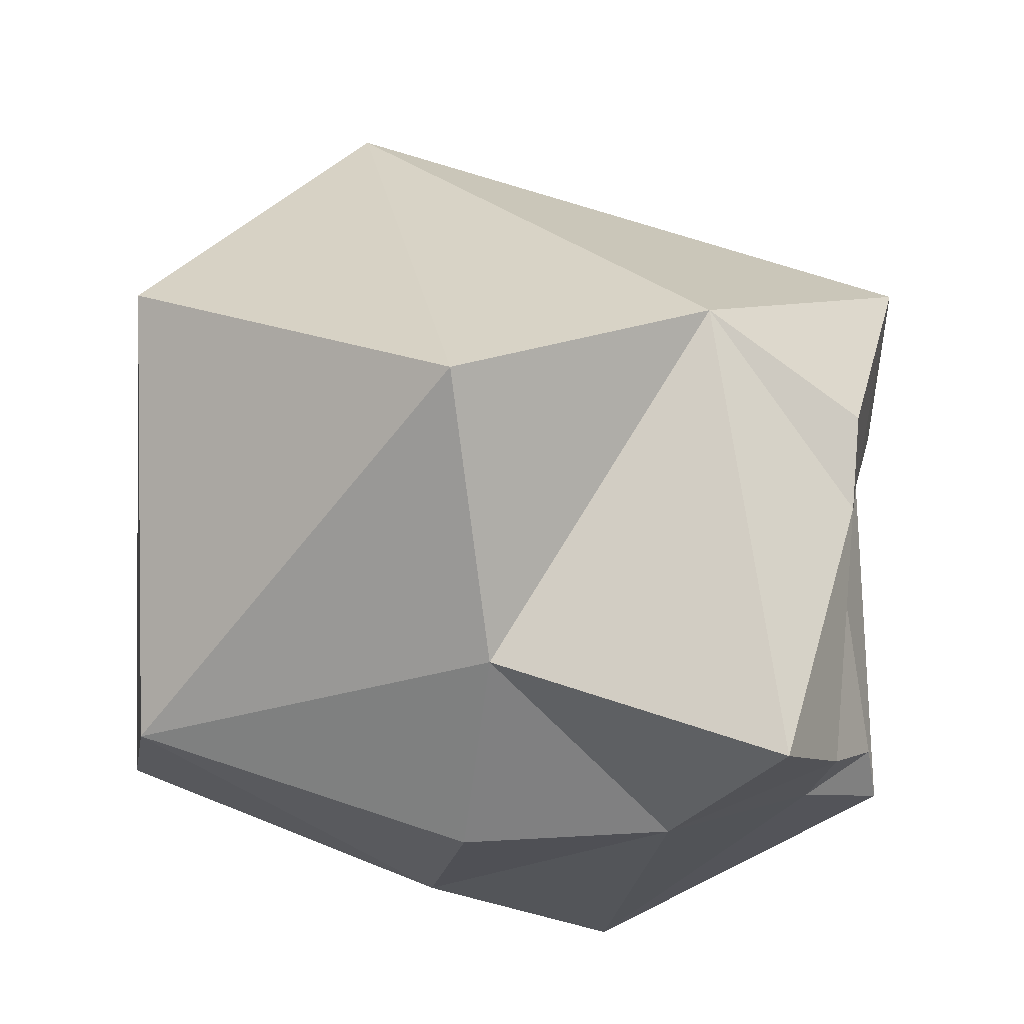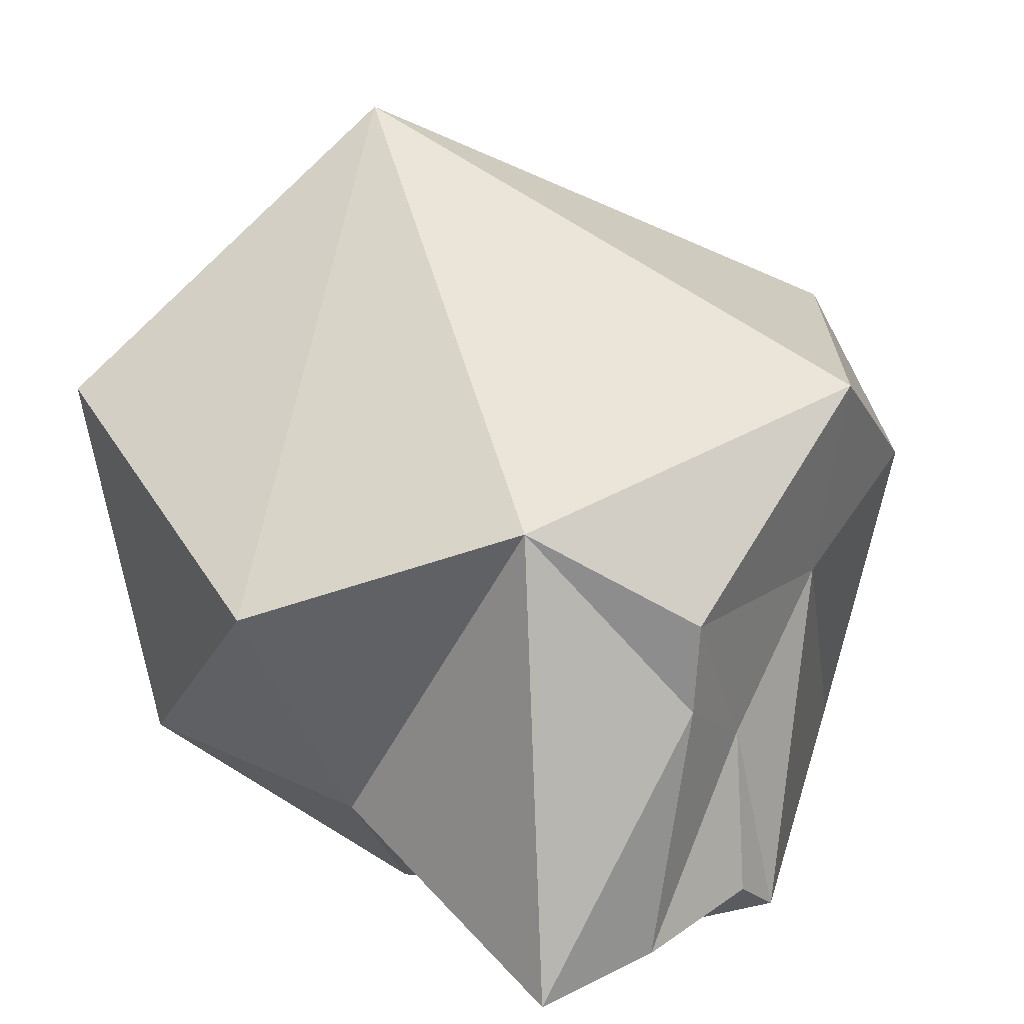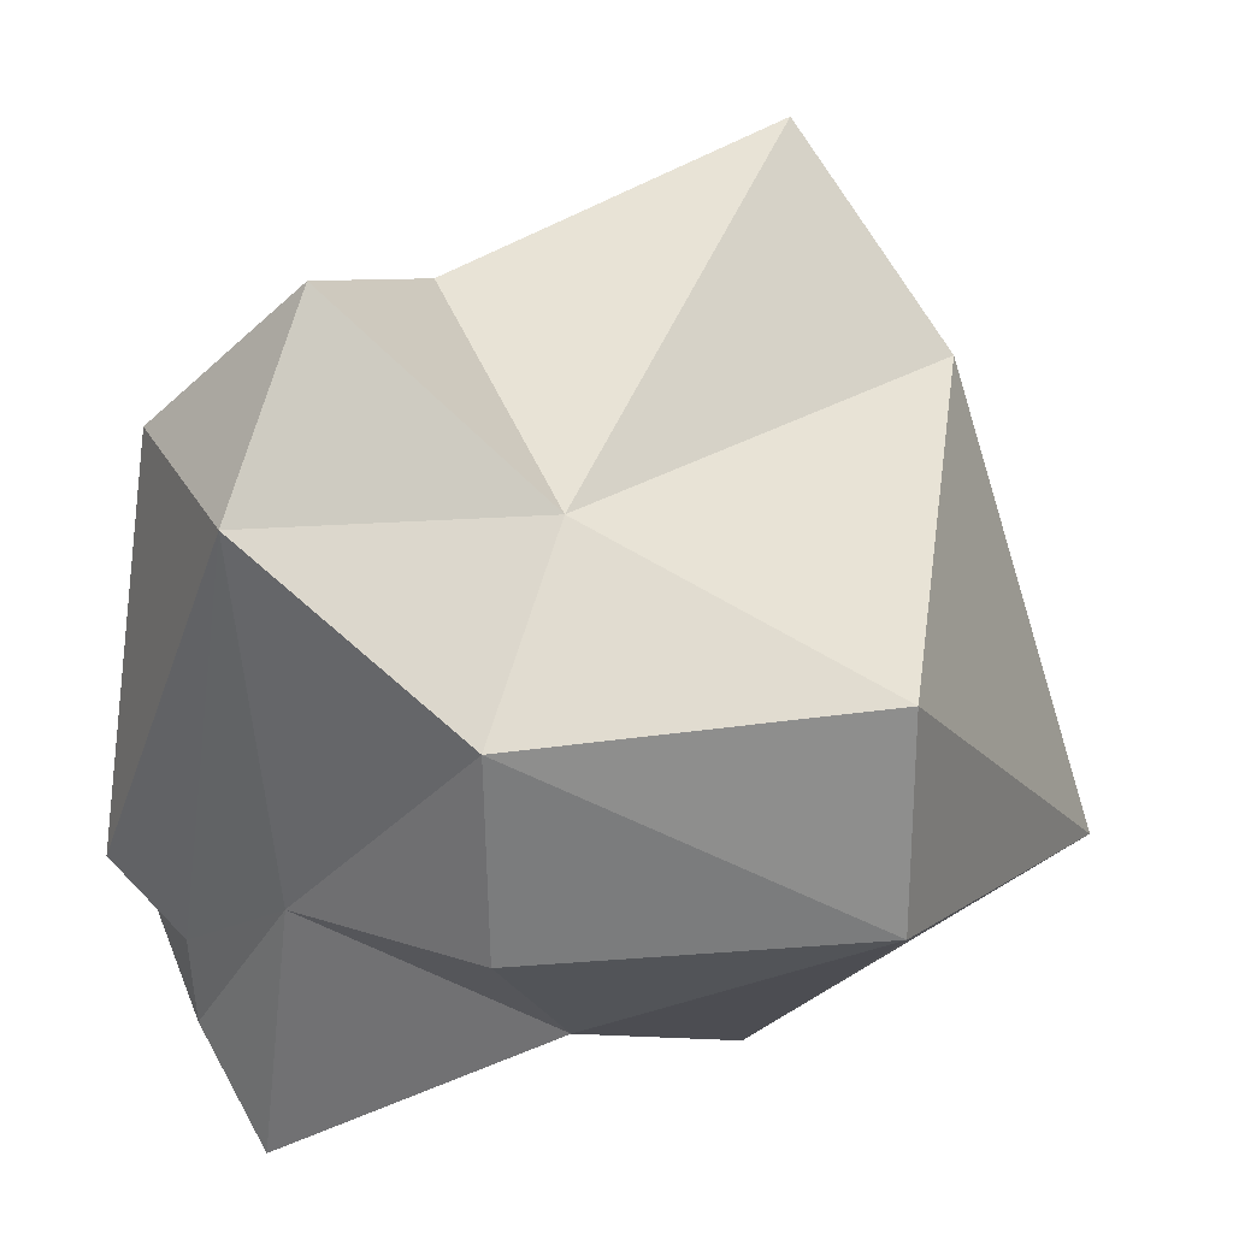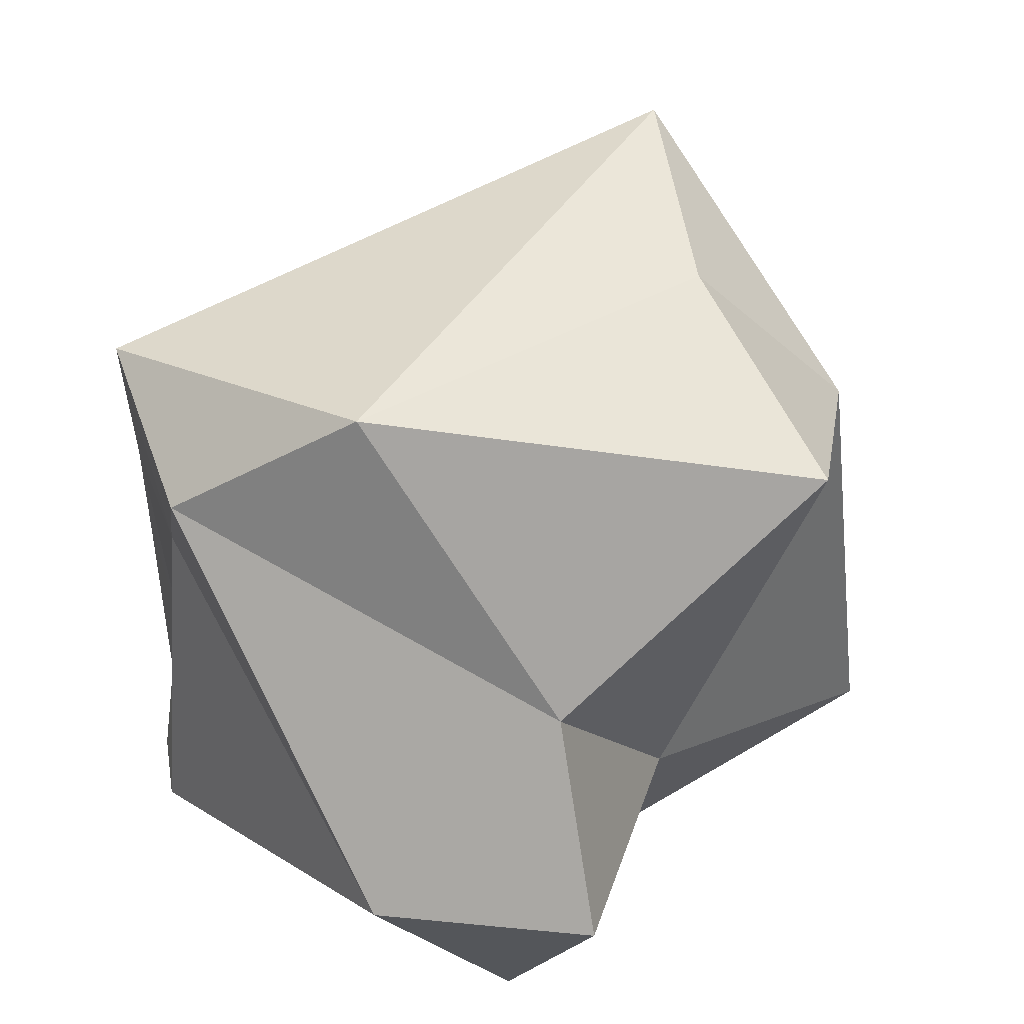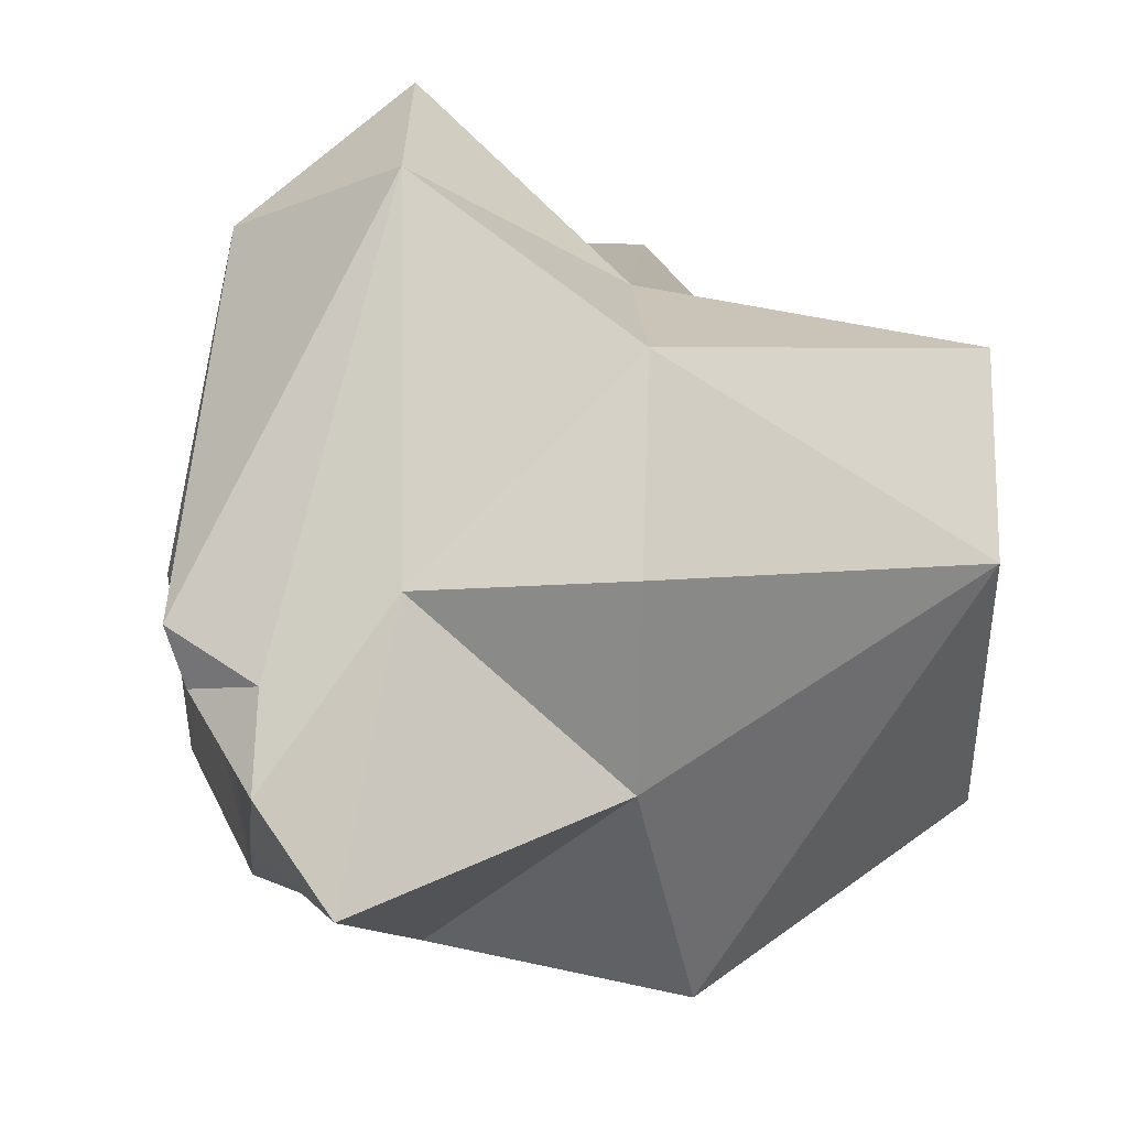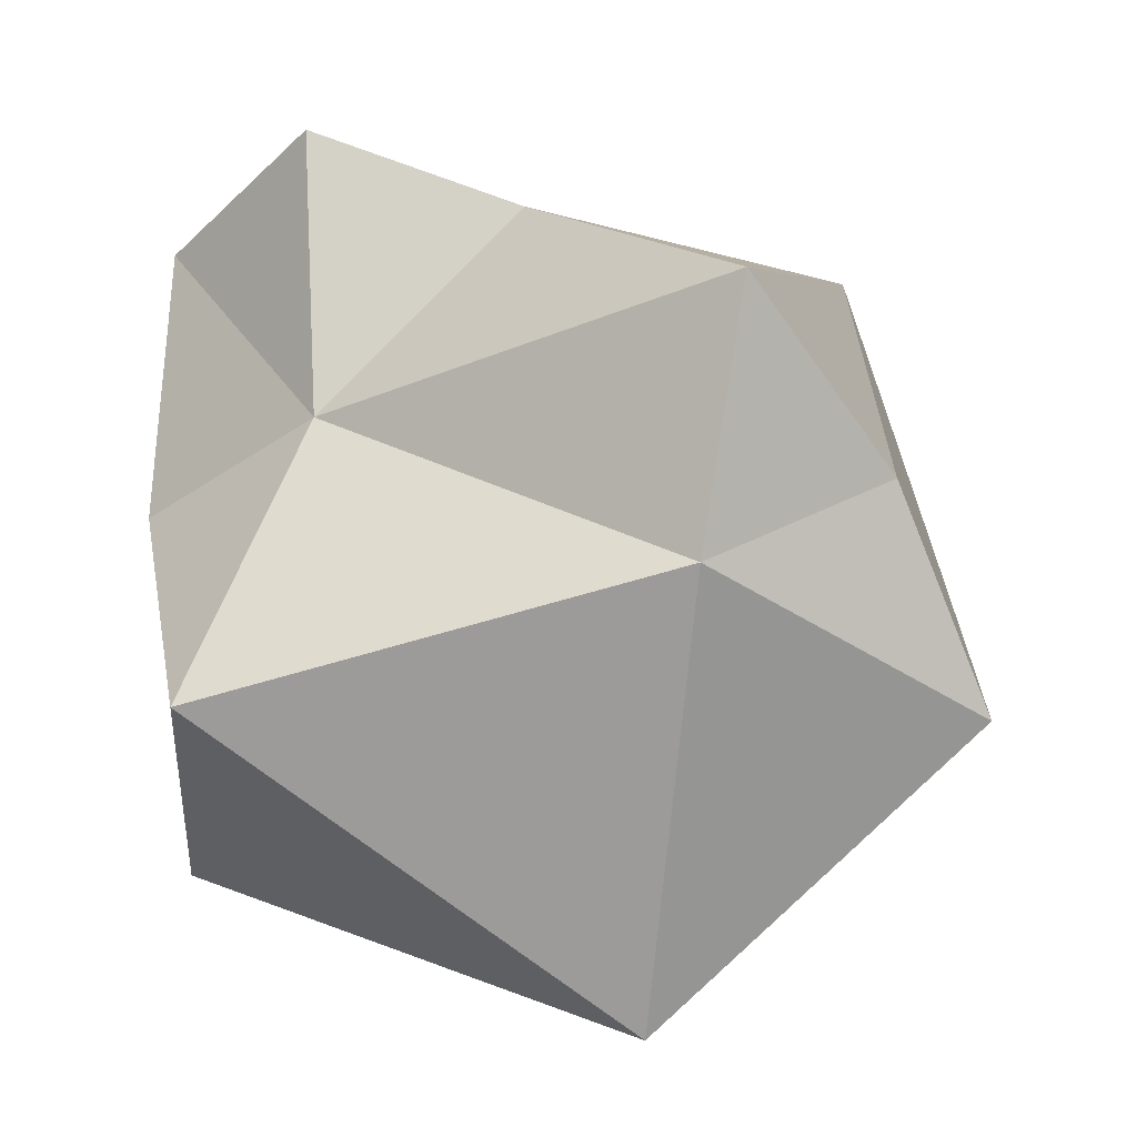
<metadata>
{"format":"obj","ext":"obj","renderer":"f3d","projection":"perspective","resolution":1024,"background":"white","views":[{"elev":-14.8,"azim":171.4,"up":"+Y"},{"elev":20.1,"azim":-160.0,"up":"+Y"},{"elev":24.3,"azim":25.9,"up":"+Z"},{"elev":23.5,"azim":-31.3,"up":"+Y"},{"elev":-19.2,"azim":0.5,"up":"+Z"},{"elev":39.3,"azim":101.6,"up":"+Z"}]}
</metadata>
<code>
o Cube
v 0.5363 0.5563 -1.336
v 0.6728 1.986 0.2408
v 1.547 1.027 -0.5394
v 0.3527 -0.8556 -0.3476
v 0.3384 -0.3213 -0.8711
v 1.478 -0.4797 -0.1643
v 0.9912 1.068 1.003
v 0.3881 1.597 0.9509
v 0.41 1.091 1.692
v 1.483 -0.4831 0.5684
v 0.3337 -0.3291 0.8657
v 0.3765 -0.9299 0.3791
v -0.3915 0.8903 -1.071
v -1.279 1.263 -0.2765
v -0.5567 -0.6944 -1.348
v -0.3711 -0.8041 -0.3609
v -1.337 0.8567 0.2685
v -0.3888 0.2291 1.304
v -0.8854 1.267 0.8072
v -0.3822 -1.027 0.9486
v -0.3789 -0.5167 1.518
v -0.9599 -0.5284 0.9871
v -0.9286 0.2553 -0.89
v -1.151 0.5376 -0.1724
v -0.9533 0.5783 -0.9088
v -0.9904 0.0435 -0.5341
v -1.106 -0.6704 -0.4196
v -0.8208 -0.6422 -0.9623
v -0.8023 -0.7035 -0.6277
v -1.043 -0.5416 -0.5867
f 16 12 20
f 14 24 17
f 11 18 21
f 2 19 8
f 3 10 6
f 1 2 3
f 4 5 6
f 7 8 9
f 10 11 12
f 22 24 27
f 17 18 19
f 20 21 22
f 28 16 29
f 16 5 4
f 6 1 3
f 18 22 21
f 11 7 9
f 13 25 14
f 19 9 8
f 2 7 3
f 20 11 21
f 20 27 29
f 2 13 14
f 12 6 10
f 13 5 15
f 23 26 25
f 26 24 25
f 27 30 29
f 30 28 29
f 27 26 30
f 26 28 30
f 15 23 13
f 16 4 12
f 17 19 14
f 14 25 24
f 11 9 18
f 2 14 19
f 3 7 10
f 22 17 24
f 28 15 16
f 16 15 5
f 6 5 1
f 18 17 22
f 11 10 7
f 13 23 25
f 19 18 9
f 2 8 7
f 20 12 11
f 29 16 20
f 20 22 27
f 2 1 13
f 12 4 6
f 13 1 5
f 27 24 26
f 26 23 28
f 15 28 23

</code>
